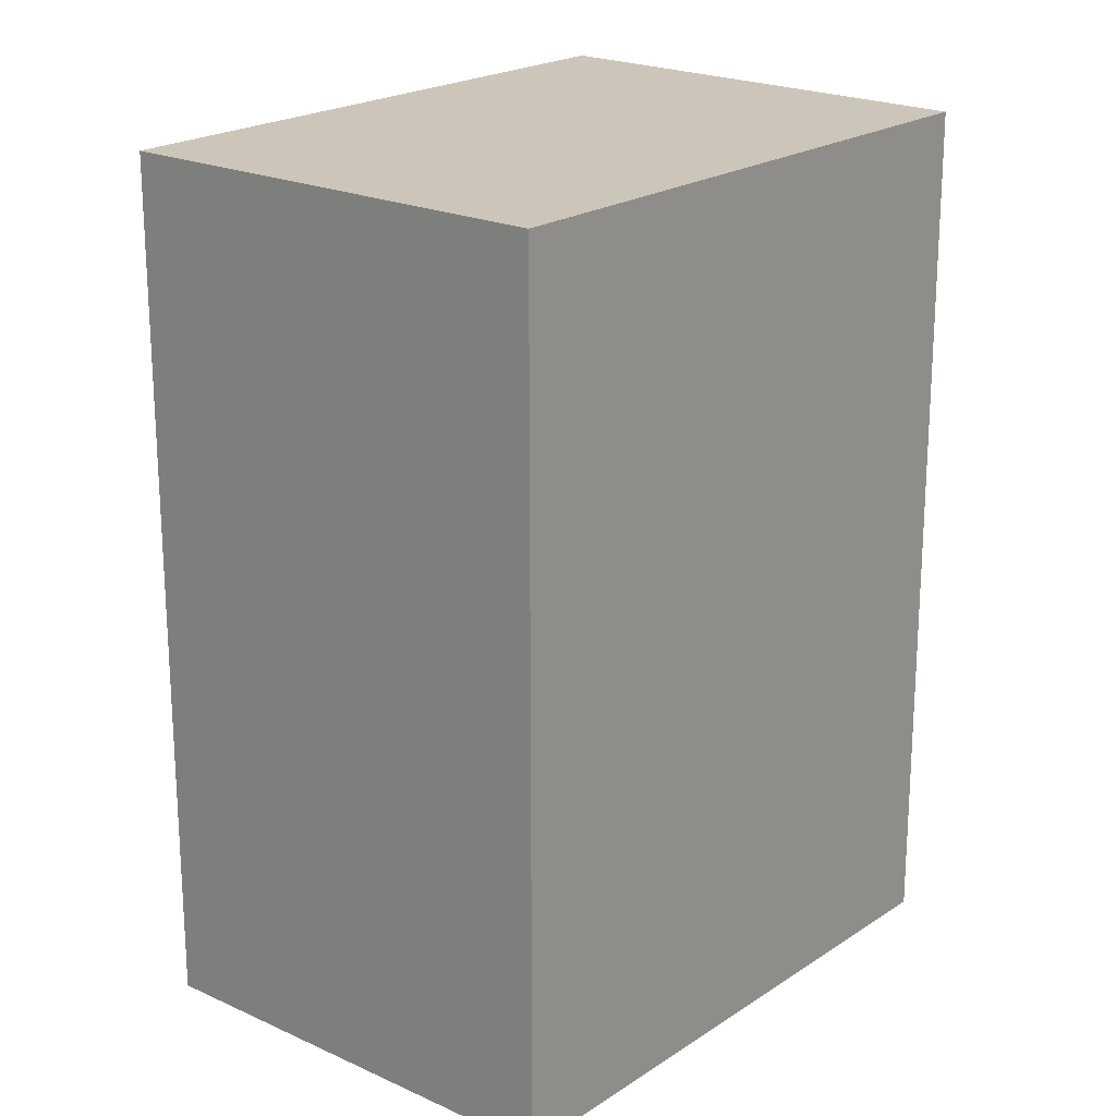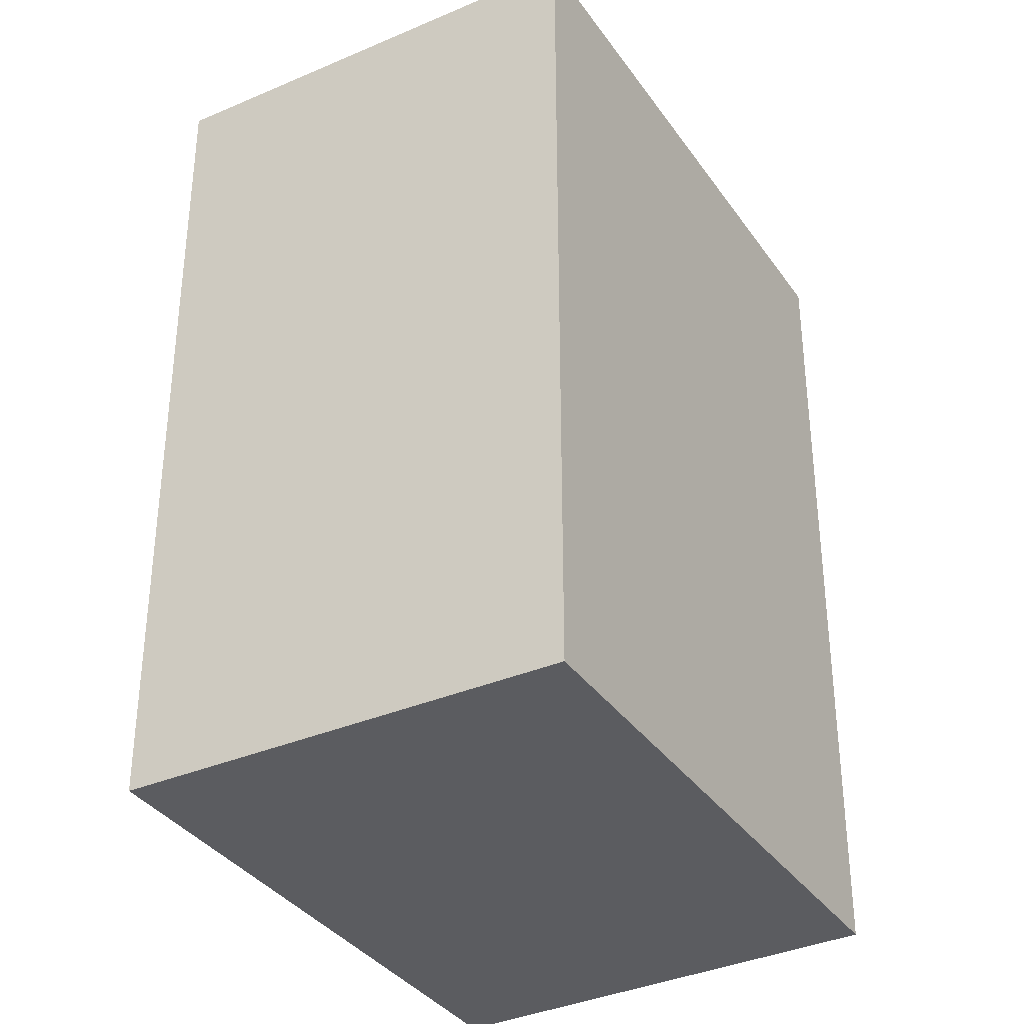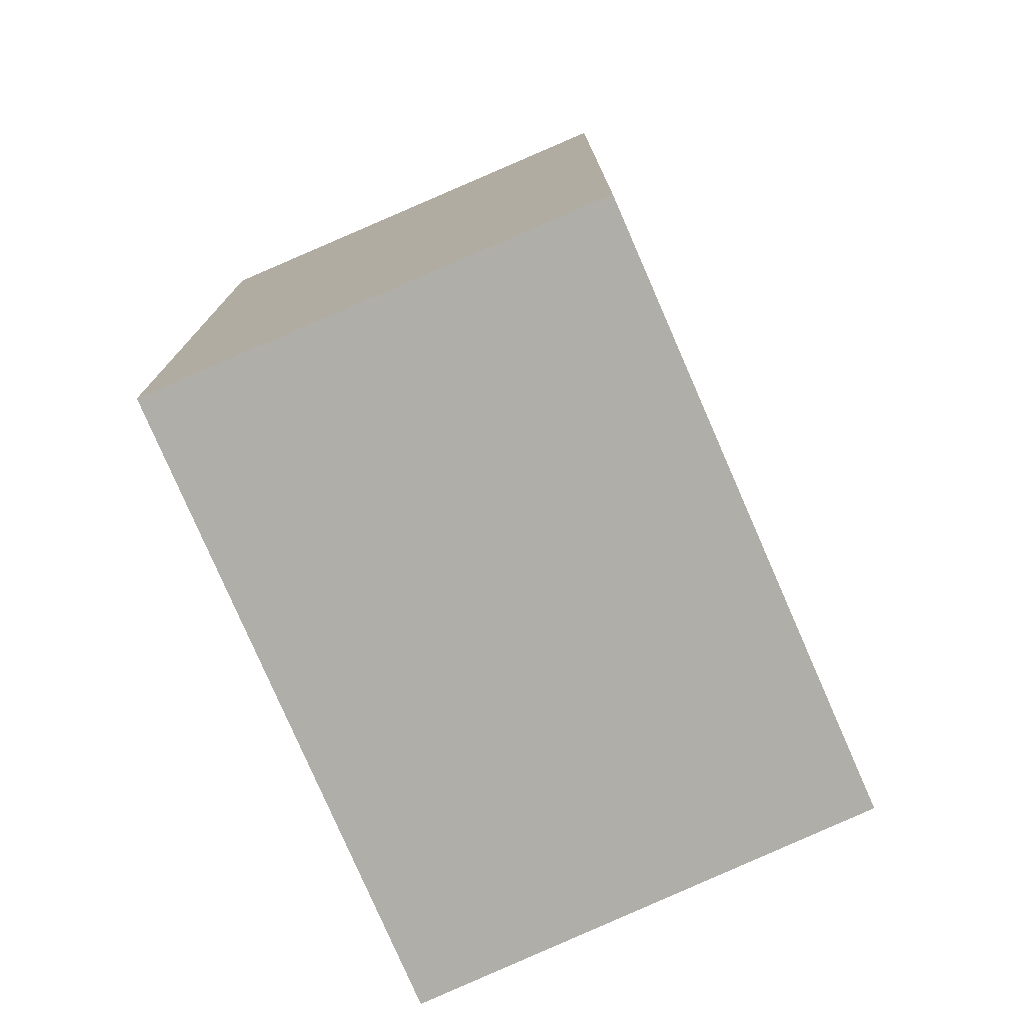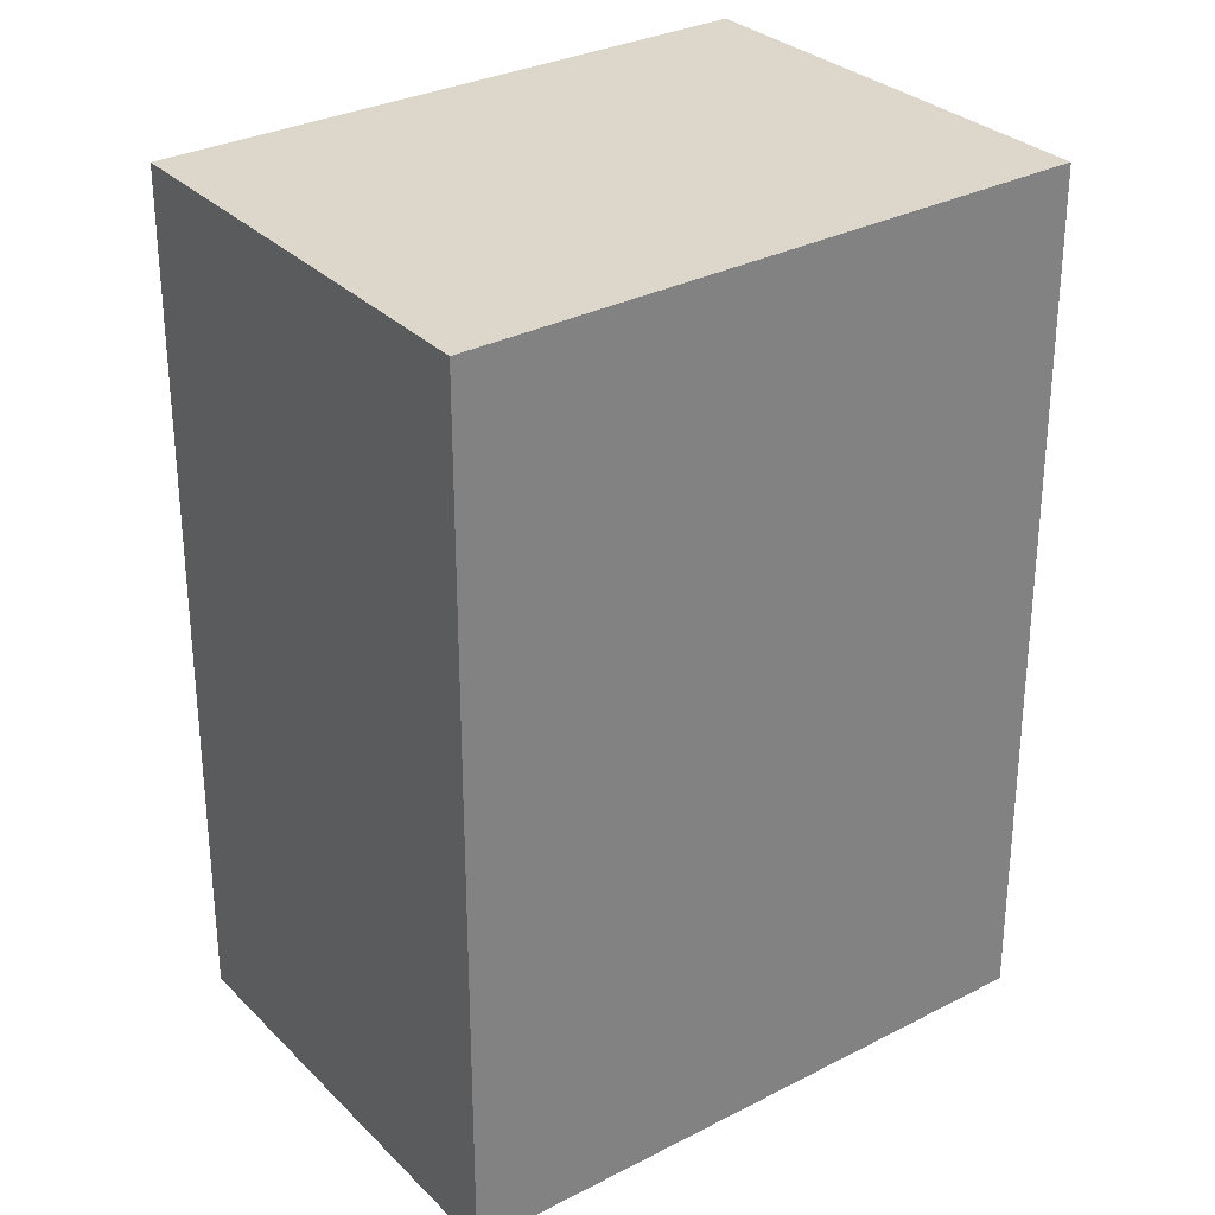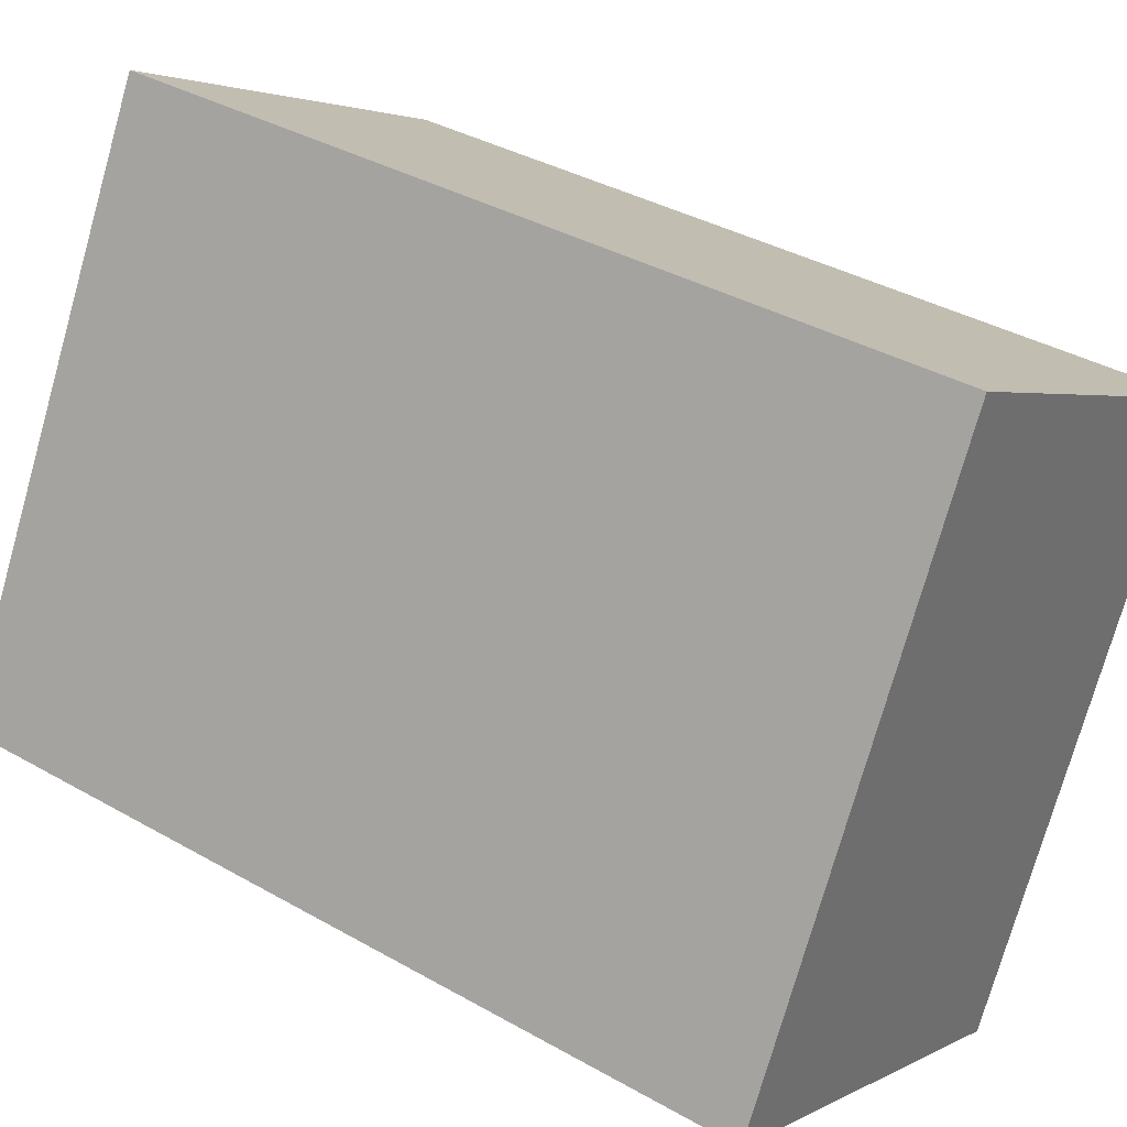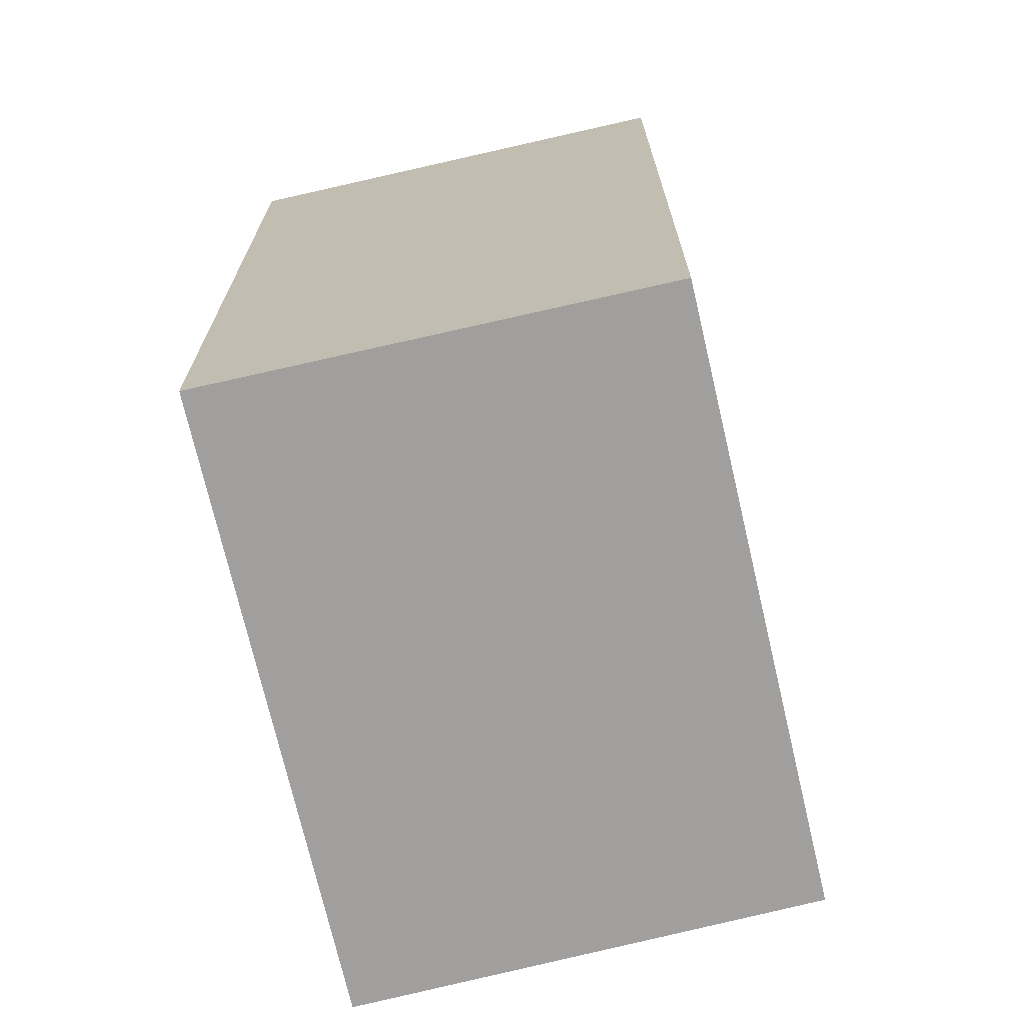
<metadata>
{"format":"obj","ext":"obj","renderer":"f3d","projection":"perspective","resolution":1024,"background":"white","views":[{"elev":20.9,"azim":-167.7,"up":"+Y"},{"elev":-35.3,"azim":-177.7,"up":"+Y"},{"elev":-77.5,"azim":175.8,"up":"+Y"},{"elev":30.4,"azim":25.6,"up":"+Y"},{"elev":37.0,"azim":126.3,"up":"+Z"},{"elev":-71.5,"azim":165.4,"up":"+Y"}]}
</metadata>
<code>
v  1.466 4.374 -2.78
v  2.067 4.374 1.145
v  3.544 4.374 -1.702
v  0 4.374 2.678e-16
v  2.067 -7.011e-17 1.145
v  3.544 1.042e-16 -1.702
v  1.466 1.702e-16 -2.78
v  0 0 0
g defaultobject
f 1 2 3
f 2 1 4
f 5 3 2
f 3 5 6
f 6 1 3
f 1 6 7
f 7 4 1
f 4 7 8
f 8 2 4
f 2 8 5
f 8 6 5
f 6 8 7

</code>
